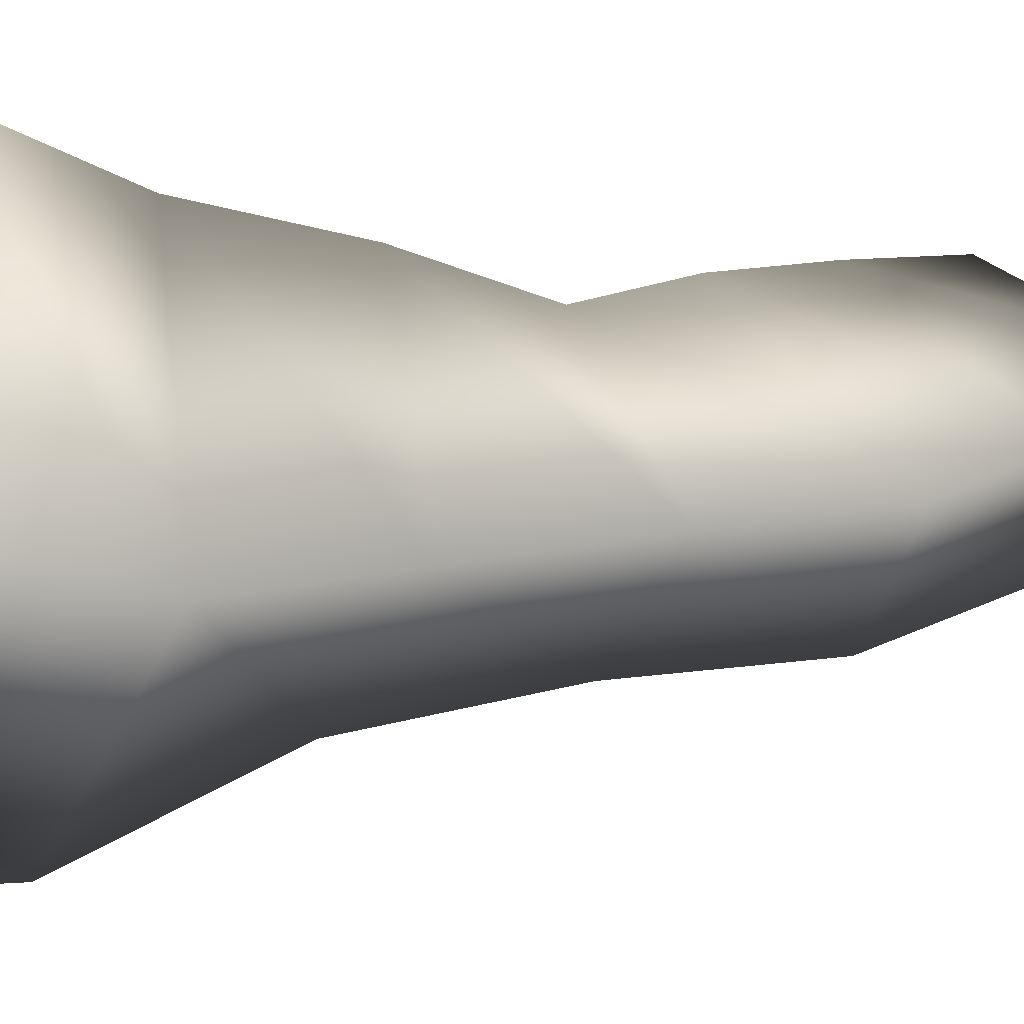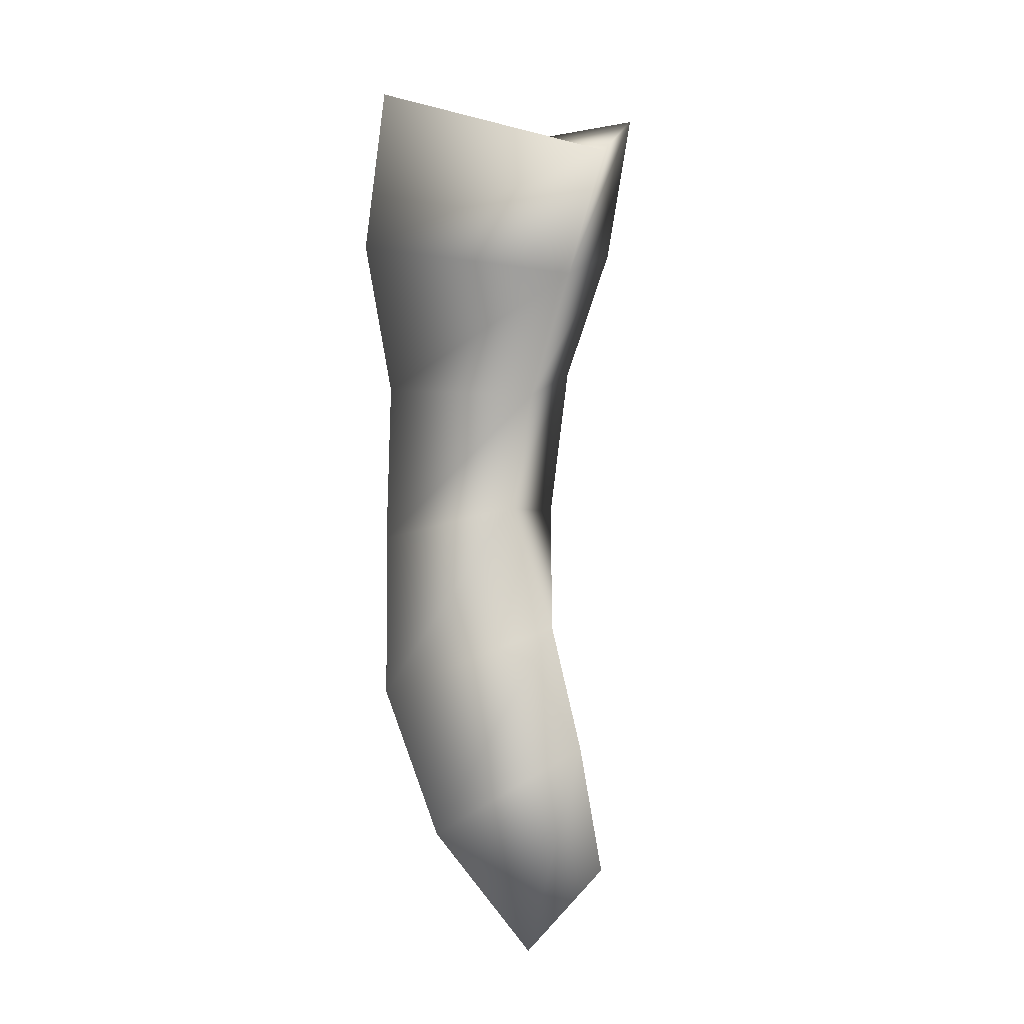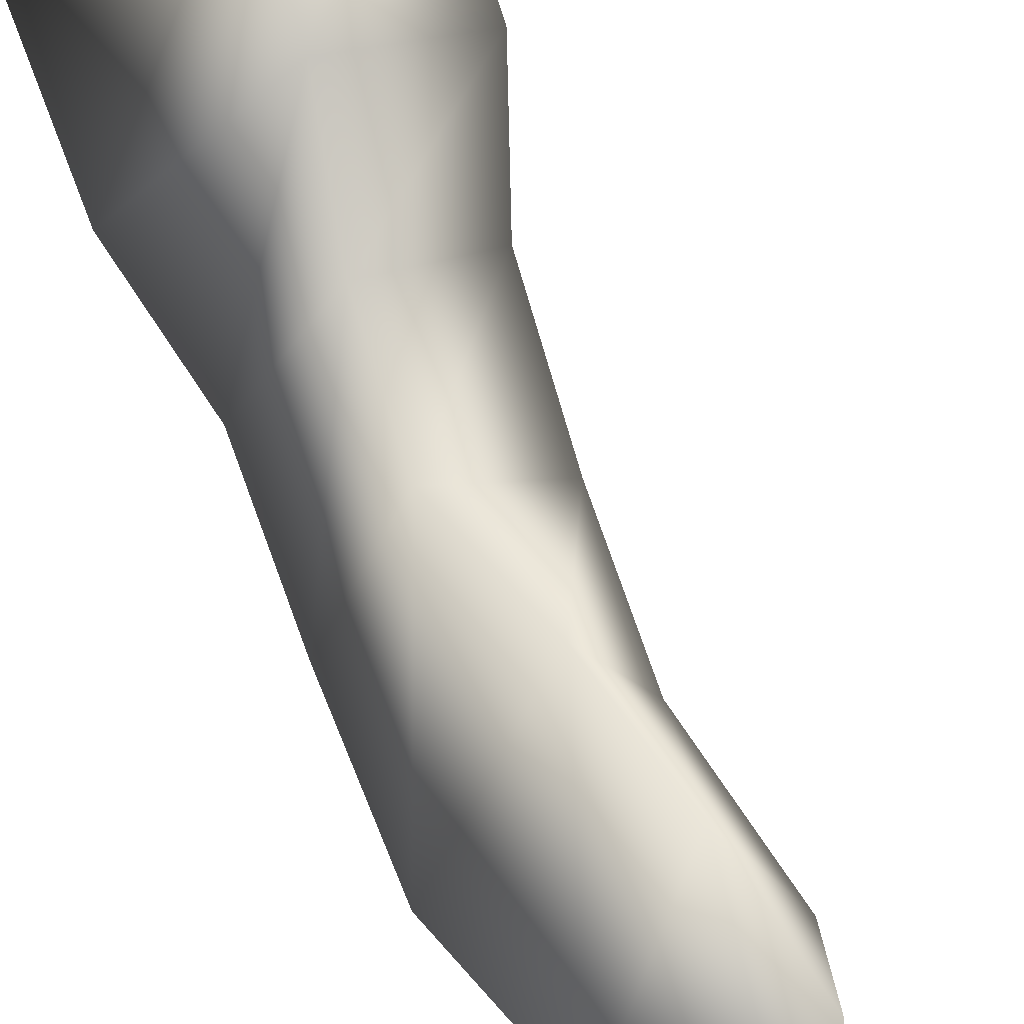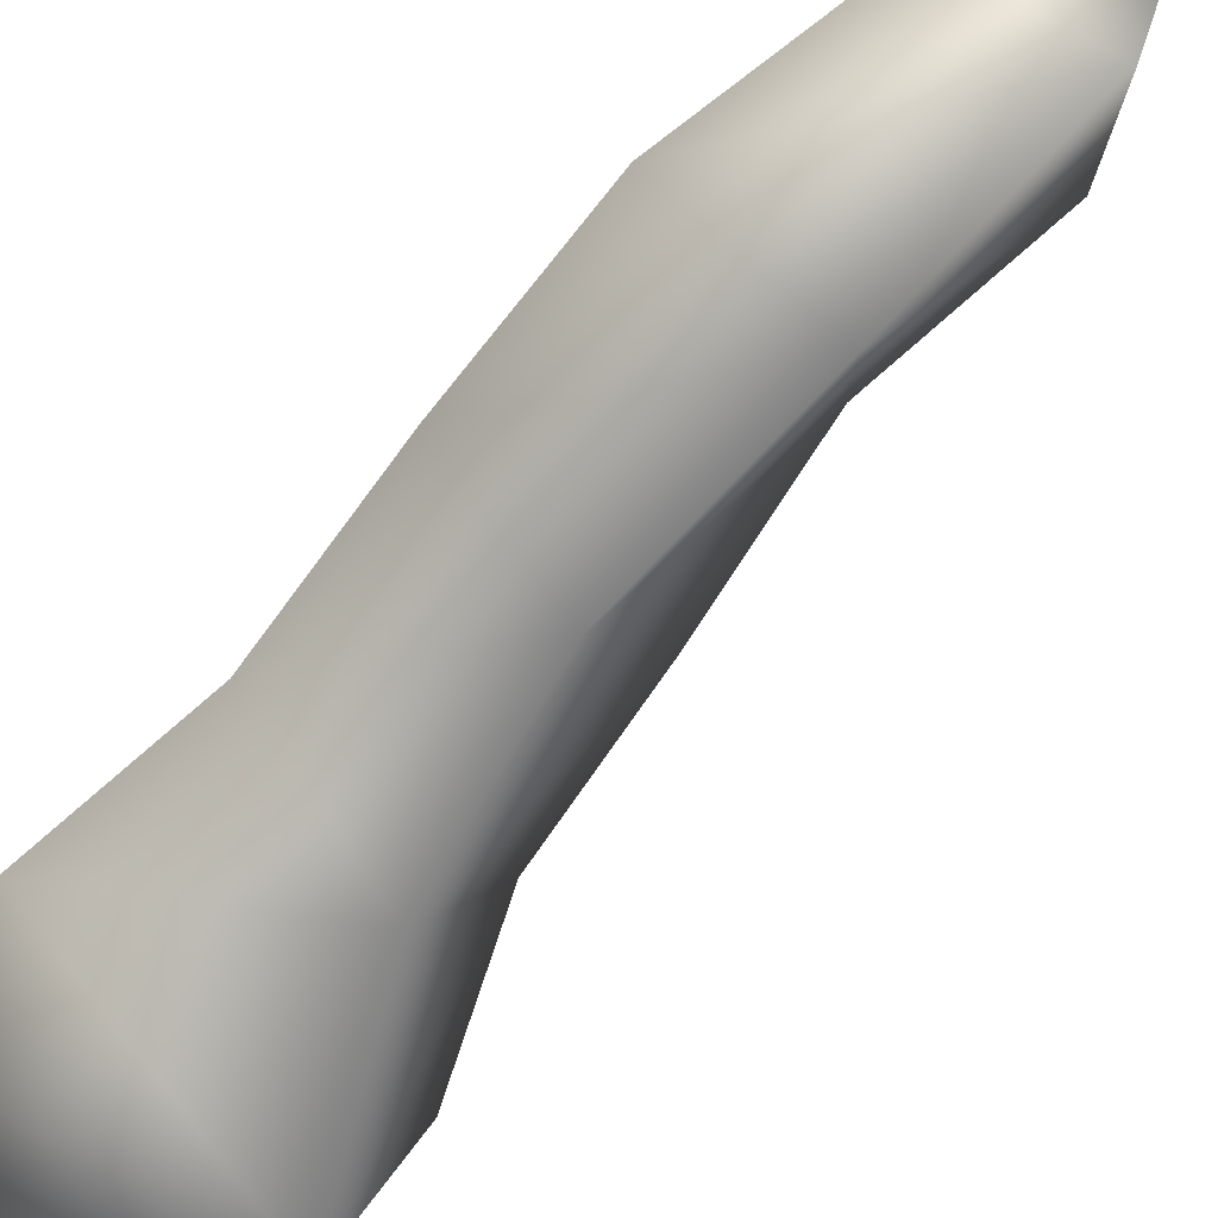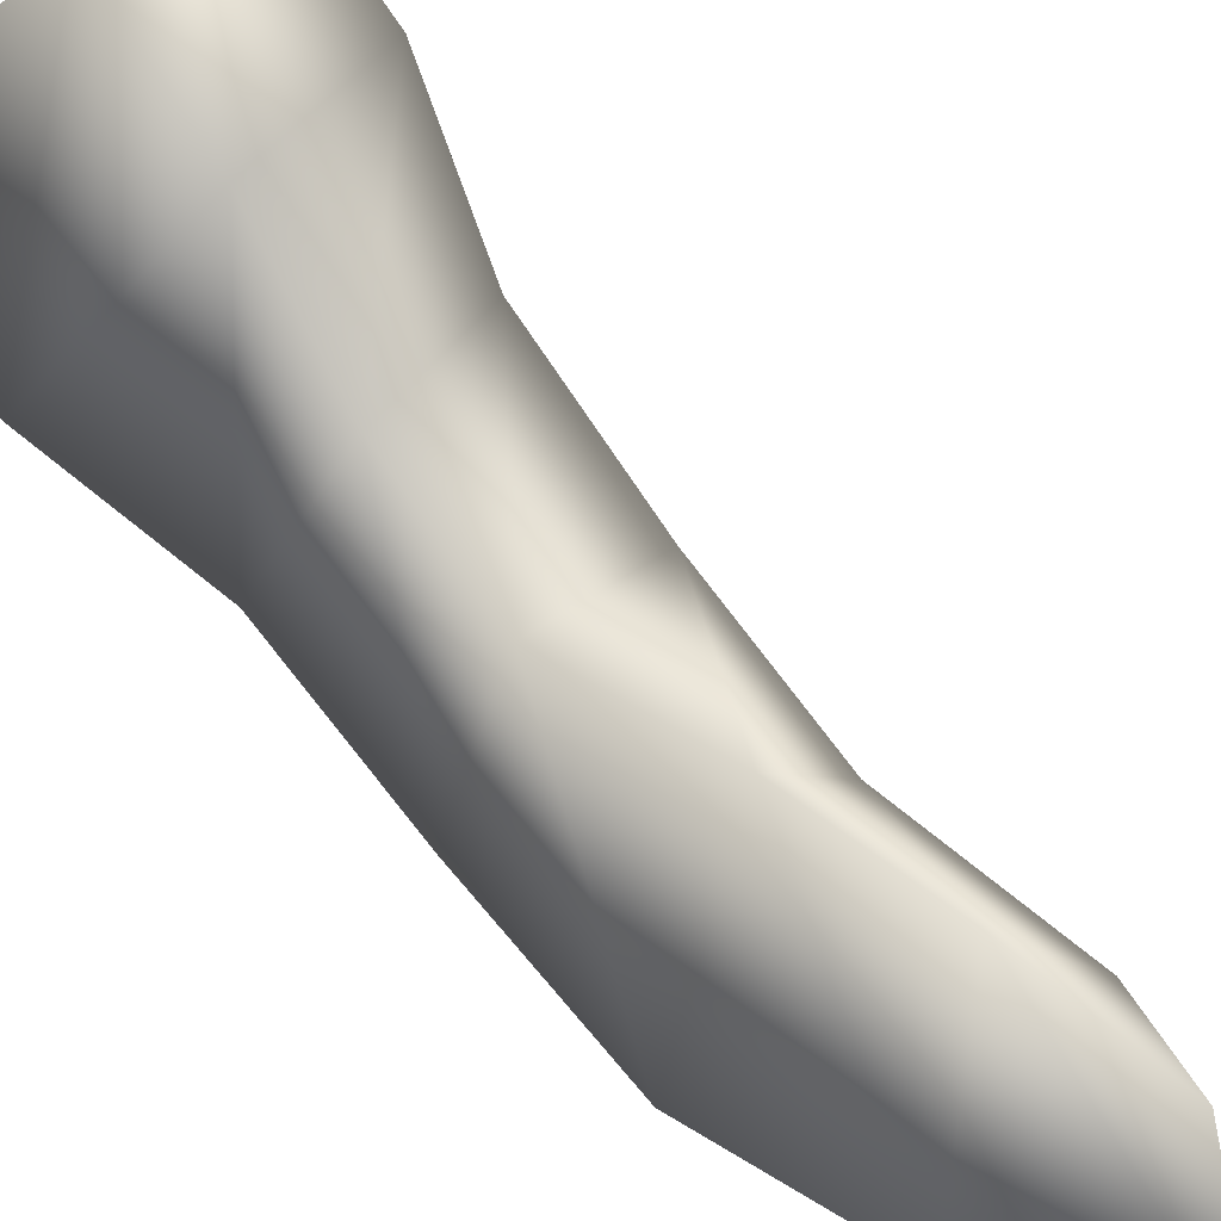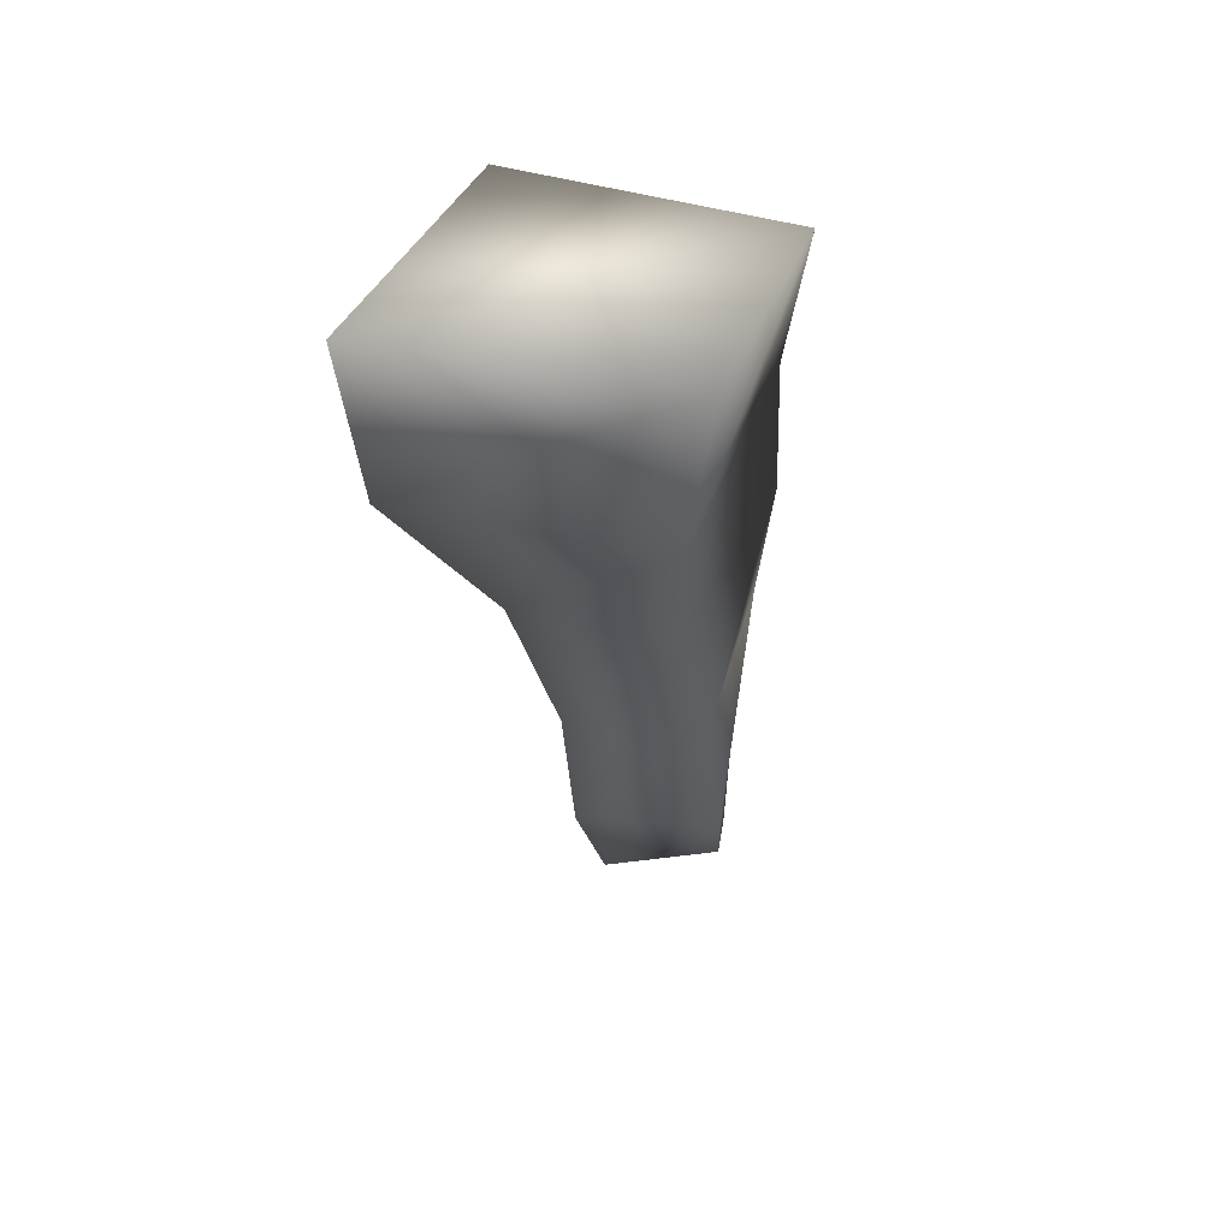
<metadata>
{"format":"obj","ext":"obj","renderer":"f3d","projection":"perspective","resolution":1024,"background":"white","views":[{"elev":-2.2,"azim":-123.0,"up":"+Z"},{"elev":-1.2,"azim":-25.4,"up":"+Y"},{"elev":71.9,"azim":-24.6,"up":"+Z"},{"elev":-56.2,"azim":-40.4,"up":"+Z"},{"elev":78.2,"azim":-42.9,"up":"+Z"},{"elev":54.6,"azim":-129.3,"up":"+Y"}]}
</metadata>
<code>
v 0.006126 -0.1369 -0.02699
v 0.009136 -0.1352 -0.03131
v 0.007607 -0.135 -0.03545
v 0.003247 -0.1351 -0.03165
v 0.005795 -0.1393 -0.02786
v 0.008733 -0.1382 -0.03164
v 0.003076 -0.1383 -0.03232
v 0.007145 -0.1385 -0.03538
v 0.005165 -0.1418 -0.0283
v 0.007519 -0.141 -0.03129
v 0.00352 -0.1415 -0.03193
v 0.005884 -0.1414 -0.03382
v 0.004928 -0.1441 -0.02889
v 0.007022 -0.1441 -0.03115
v 0.003254 -0.1447 -0.03151
v 0.005258 -0.1447 -0.03319
v 0.005637 -0.1465 -0.02832
v 0.006632 -0.1471 -0.03047
v 0.003106 -0.148 -0.03112
v 0.005293 -0.1485 -0.03291
v 0.006103 -0.149 -0.02797
v 0.007026 -0.1501 -0.03003
v 0.003919 -0.1509 -0.0303
v 0.005594 -0.1519 -0.03194
v 0.006445 -0.1515 -0.02771
v 0.005824 -0.1528 -0.0294
v 0.005333 -0.1532 -0.02881
f 1 2 3 4
f 2 1 5 6
f 1 4 7 5
f 3 2 6 8
f 4 3 8 7
f 6 5 9 10
f 5 7 11 9
f 8 6 10 12
f 7 8 12 11
f 10 9 13 14
f 9 11 15 13
f 12 10 14 16
f 11 12 16 15
f 14 13 17 18
f 13 15 19 17
f 16 14 18 20
f 15 16 20 19
f 18 17 21 22
f 17 19 23 21
f 20 18 22 24
f 19 20 24 23
f 22 21 25 26
f 21 23 27 25
f 24 22 26
f 23 24 26 27
f 26 25 27

</code>
